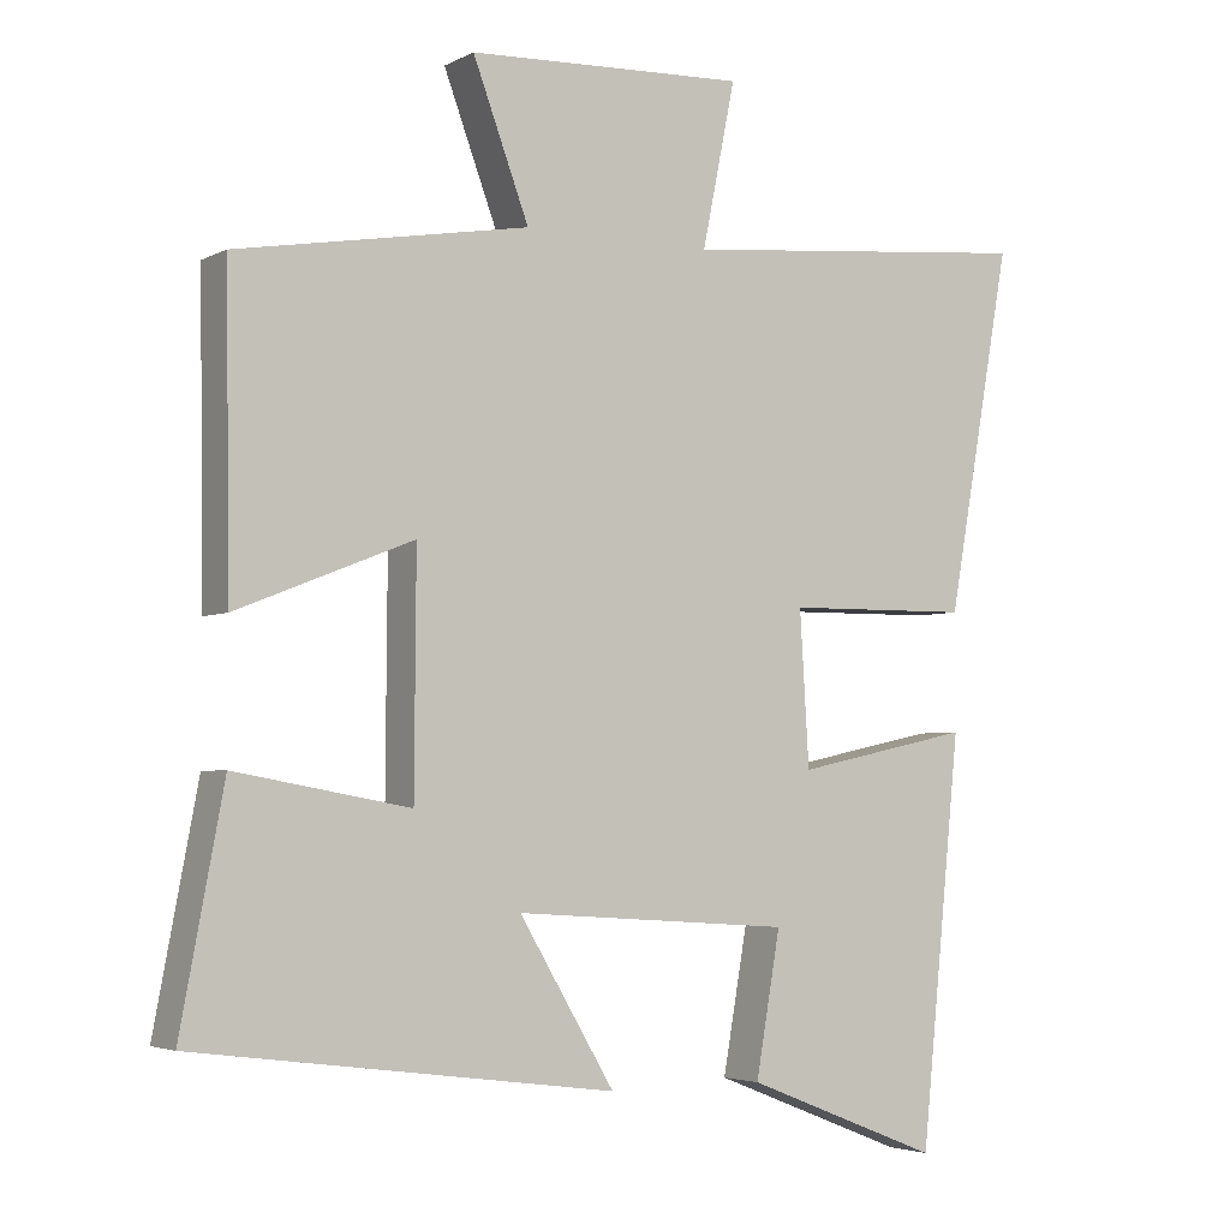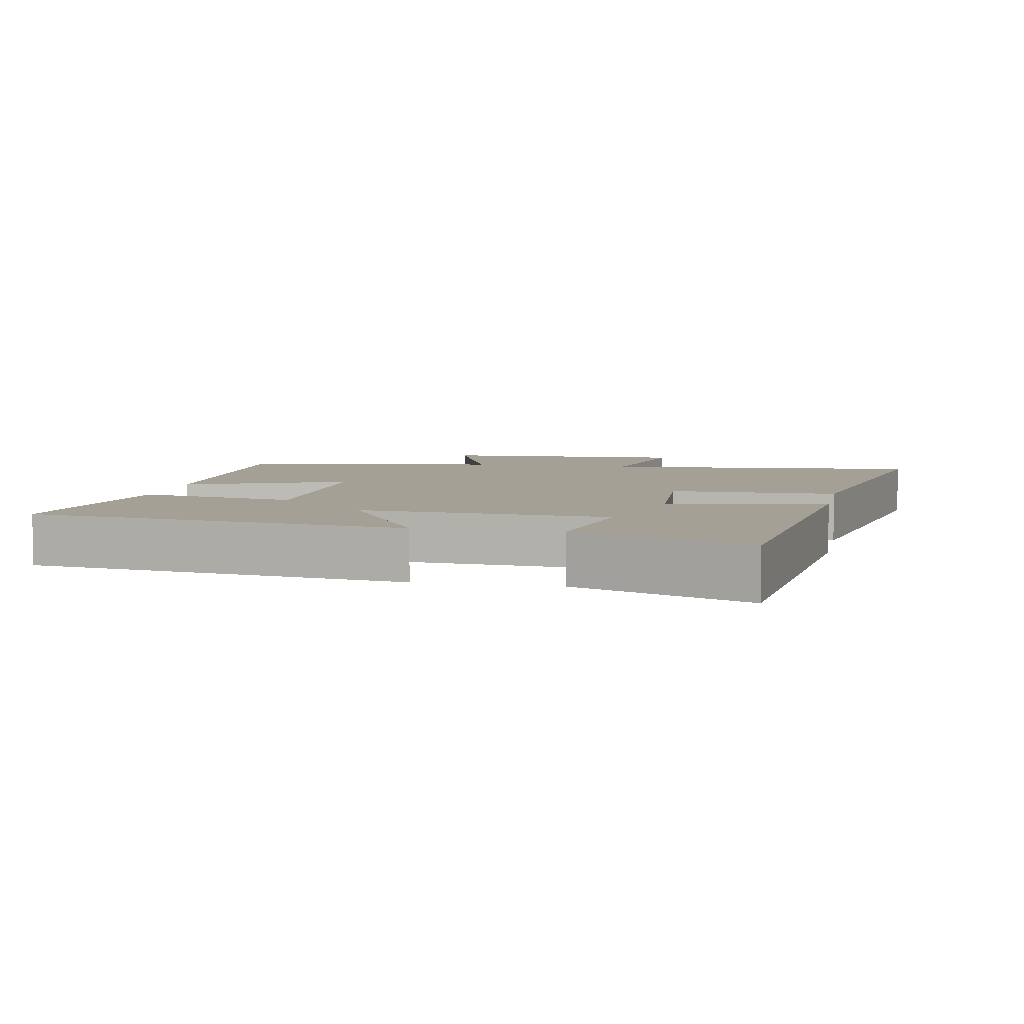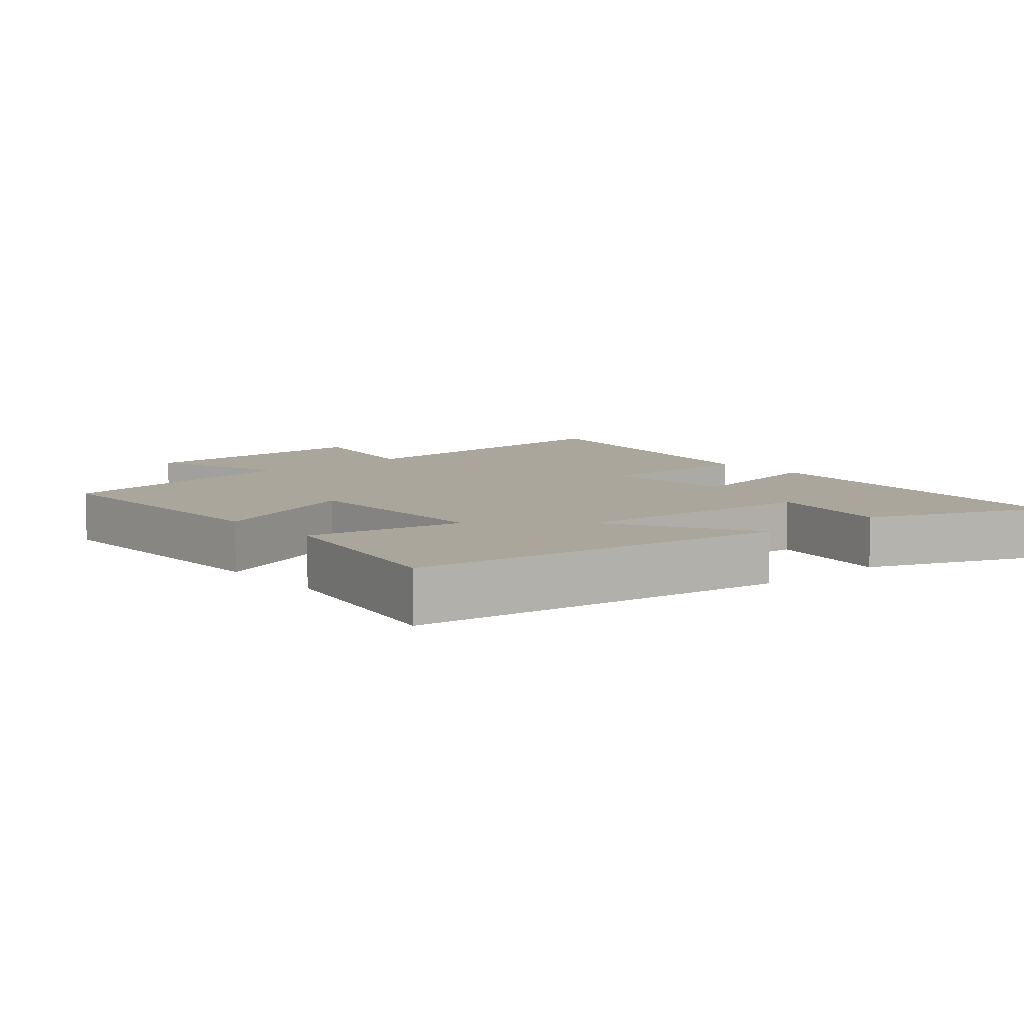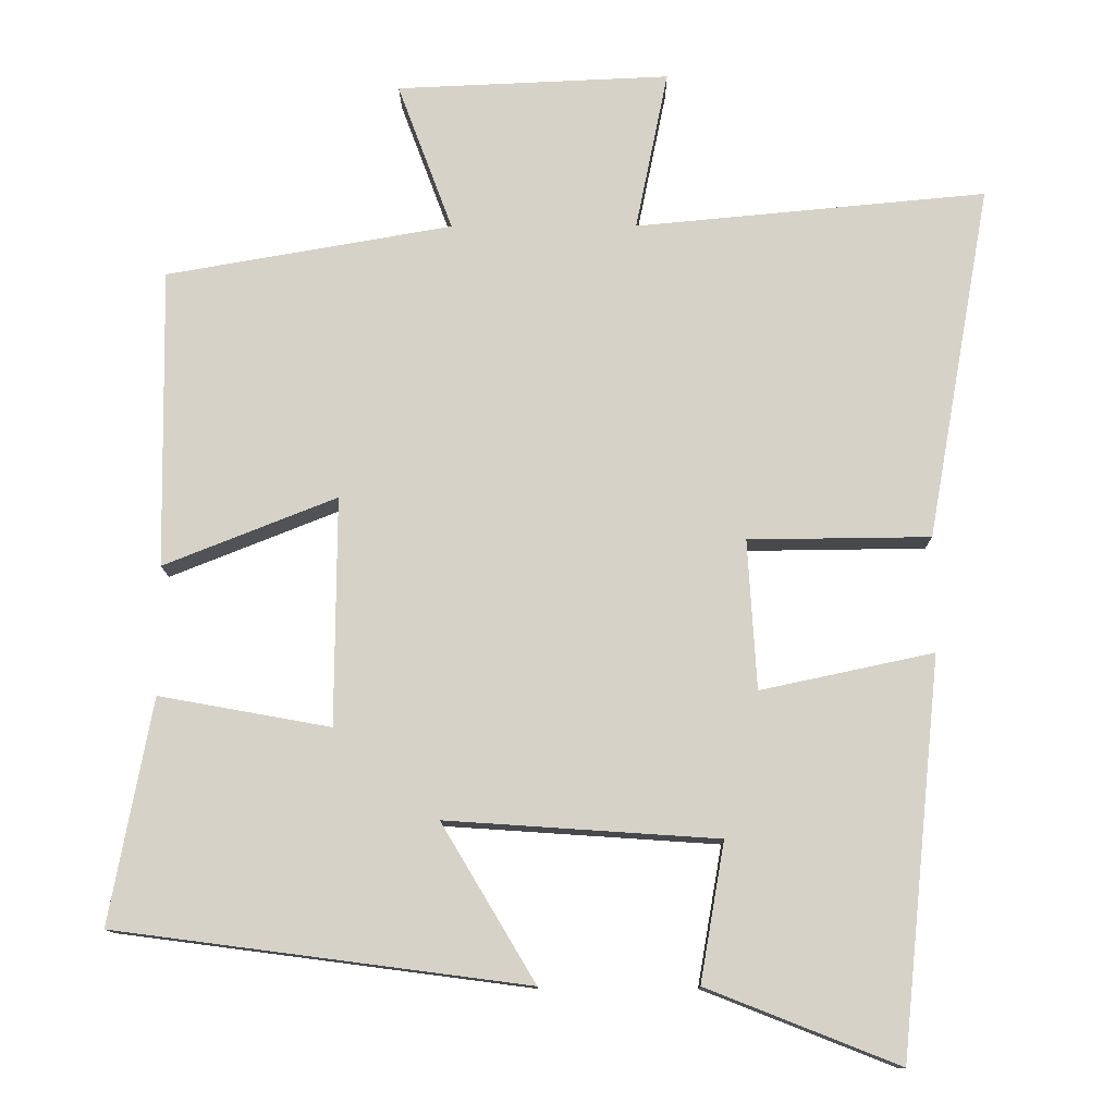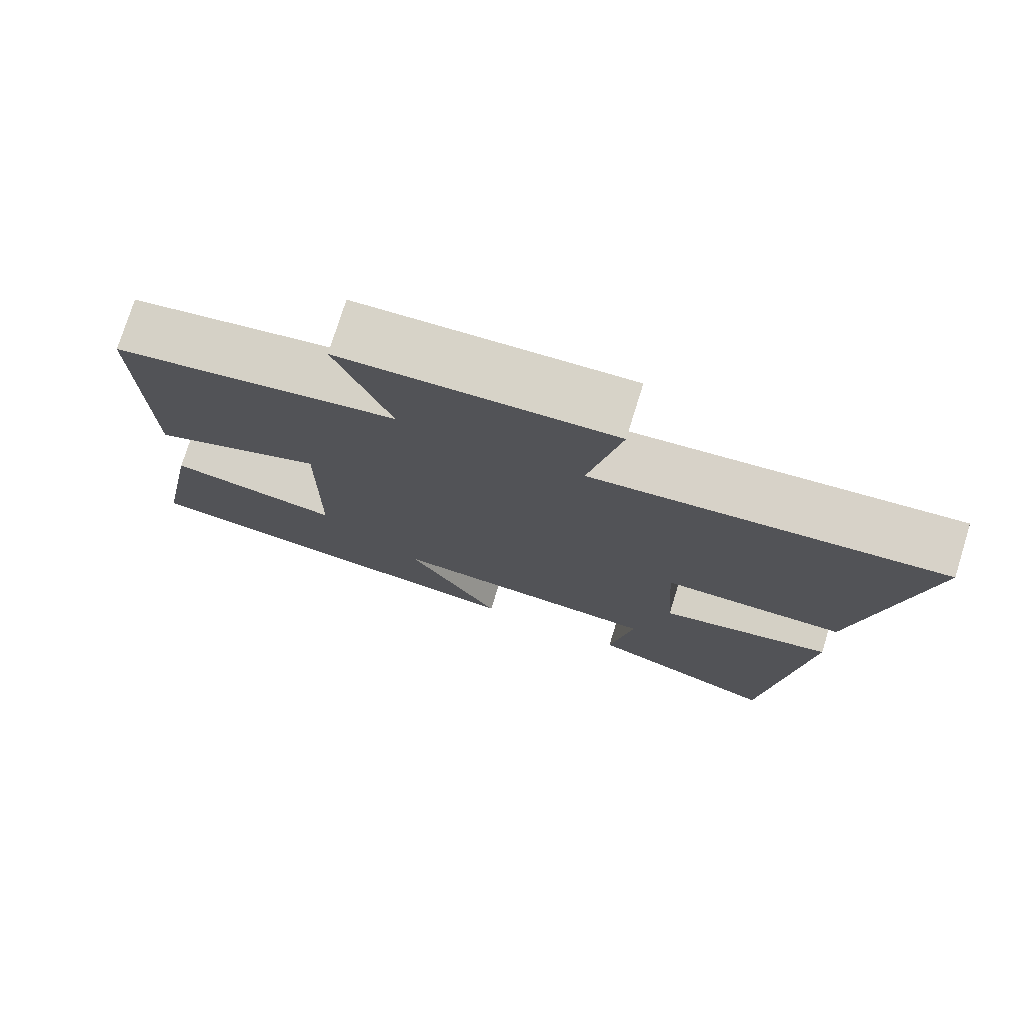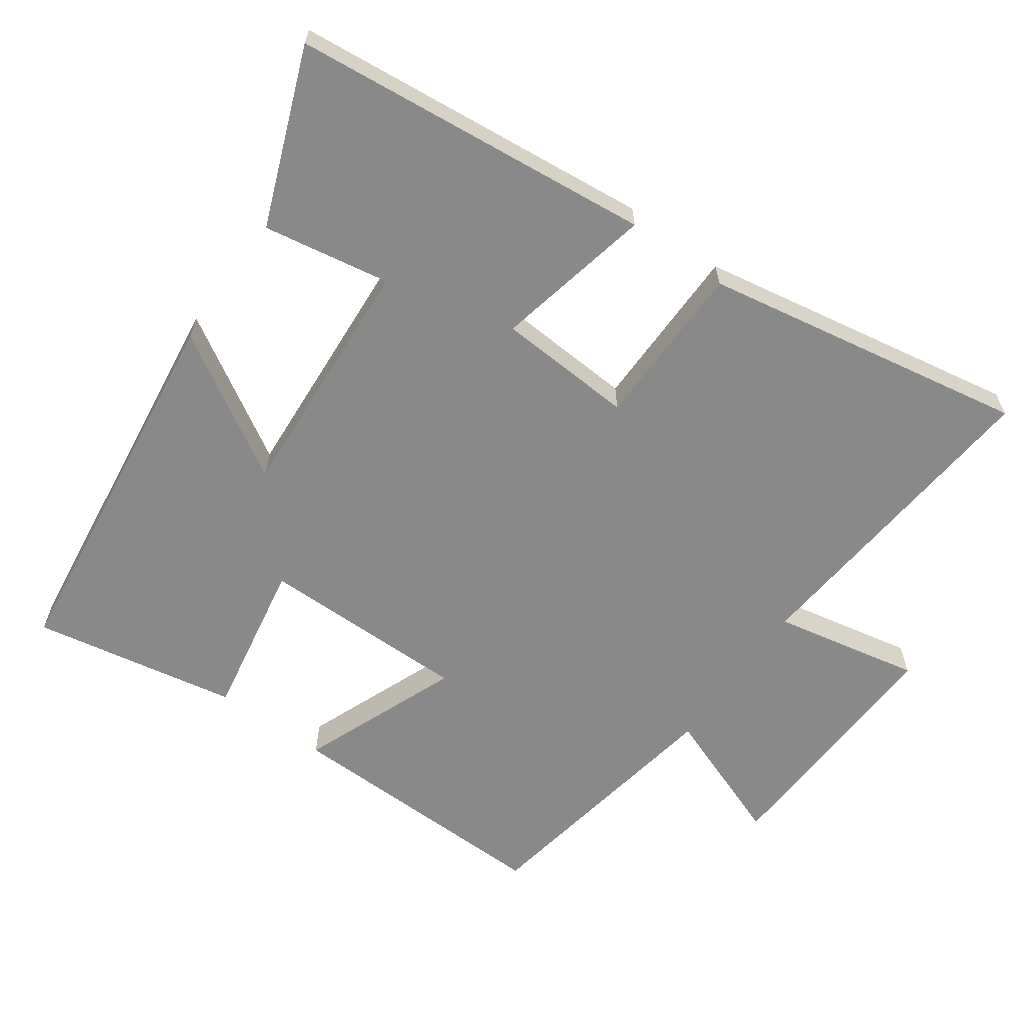
<metadata>
{"format":"obj","ext":"obj","renderer":"f3d","projection":"perspective","resolution":1024,"background":"white","views":[{"elev":-3.9,"azim":148.0,"up":"+Z"},{"elev":5.9,"azim":-168.9,"up":"+Y"},{"elev":7.9,"azim":139.5,"up":"+Y"},{"elev":-12.1,"azim":-179.6,"up":"+Z"},{"elev":76.0,"azim":-162.7,"up":"+Z"},{"elev":-63.3,"azim":-125.5,"up":"+Y"}]}
</metadata>
<code>
v 0.506 0.07 0.434
v 0.5 0.07 0.038
v 0.271 0.07 0.129
v 0.273 0.07 -0.173
v 0.5 0.07 -0.132
v 0.556 0.07 -0.429
v 0.011 0.07 -0.5
v 0.135 0.07 -0.292
v -0.225 0.07 -0.316
v -0.193 0.07 -0.5
v -0.447 0.07 -0.6
v -0.5 0.07 -0.077
v -0.271 0.07 -0.126
v -0.259 0.07 0.072
v -0.5 0.07 0.075
v -0.584 0.07 0.544
v -0.119 0.07 0.5
v -0.162 0.07 0.712
v 0.2 0.07 0.696
v 0.127 0.07 0.5
v 0.506 0 0.434
v 0.5 0 0.038
v 0.271 0 0.129
v 0.273 0 -0.173
v 0.5 0 -0.132
v 0.556 0 -0.429
v 0.011 0 -0.5
v 0.135 0 -0.292
v -0.225 0 -0.316
v -0.193 0 -0.5
v -0.447 0 -0.6
v -0.5 0 -0.077
v -0.271 0 -0.126
v -0.259 0 0.072
v -0.5 0 0.075
v -0.584 0 0.544
v -0.119 0 0.5
v -0.162 0 0.712
v 0.2 0 0.696
v 0.127 0 0.5
f 17 18 19 20
f 1 2 3
f 20 1 3
f 17 20 3
f 16 17 3
f 15 16 3
f 14 15 3
f 13 14 3 4
f 11 12 13
f 10 11 13
f 9 10 13
f 8 9 13 4
f 6 7 8
f 5 6 8
f 4 5 8
f 40 39 38 37
f 23 22 21
f 23 21 40
f 23 40 37
f 23 37 36
f 23 36 35
f 23 35 34
f 24 23 34 33
f 33 32 31
f 33 31 30
f 33 30 29
f 24 33 29 28
f 28 27 26
f 28 26 25
f 28 25 24
f 1 21 22 2
f 2 22 23 3
f 3 23 24 4
f 4 24 25 5
f 5 25 26 6
f 6 26 27 7
f 7 27 28 8
f 8 28 29 9
f 9 29 30 10
f 10 30 31 11
f 11 31 32 12
f 12 32 33 13
f 13 33 34 14
f 14 34 35 15
f 15 35 36 16
f 16 36 37 17
f 17 37 38 18
f 18 38 39 19
f 19 39 40 20
f 20 40 21 1

</code>
